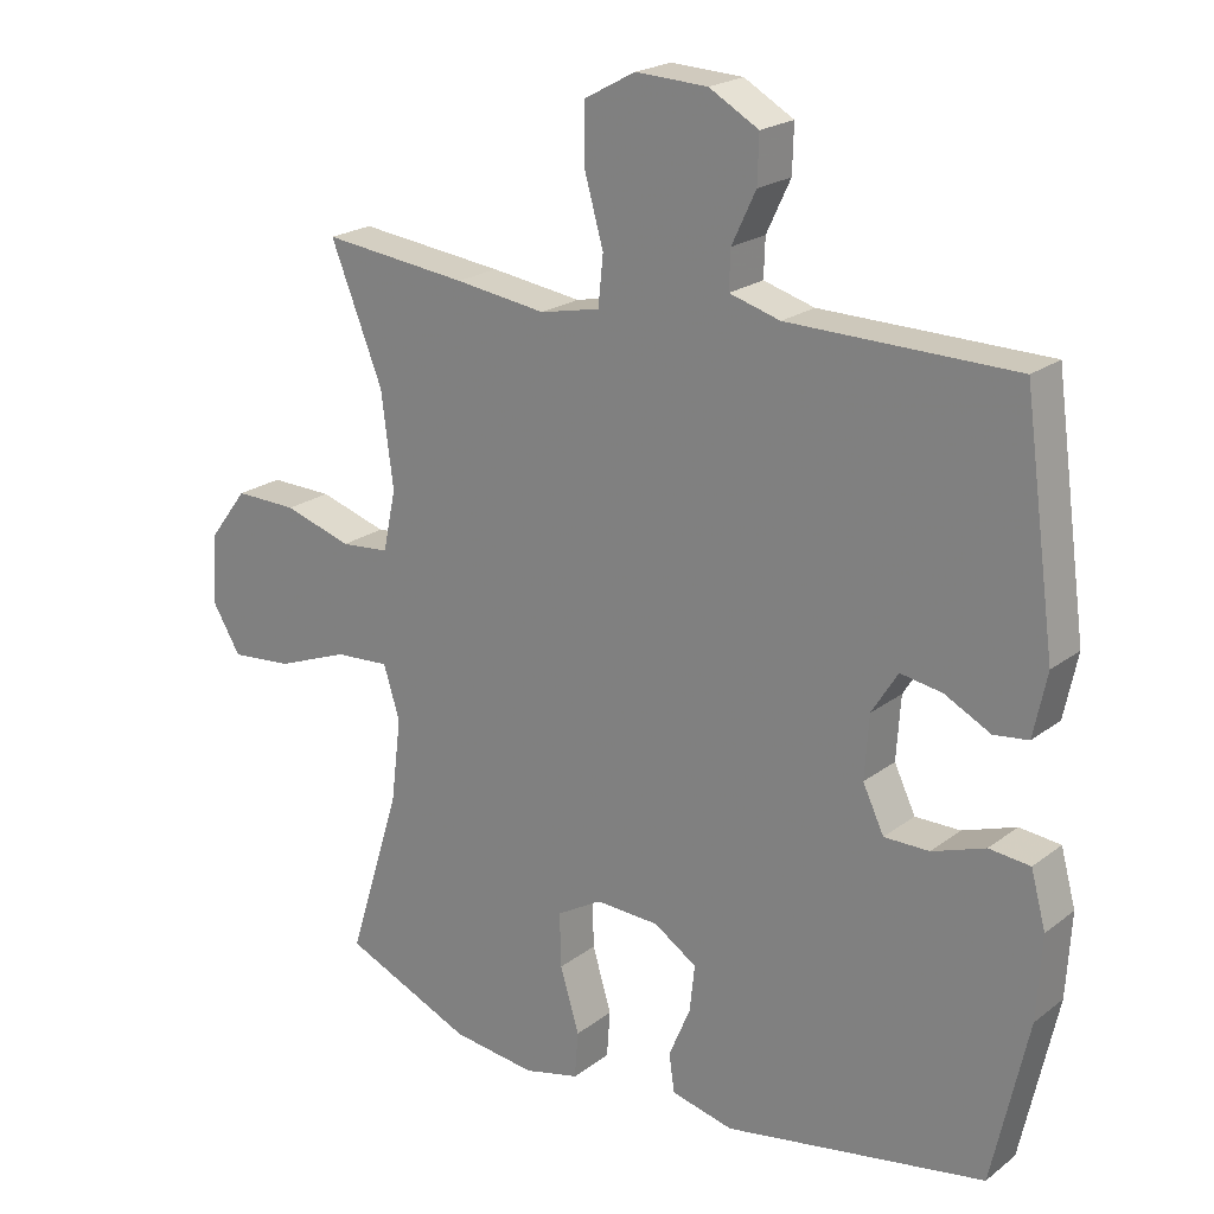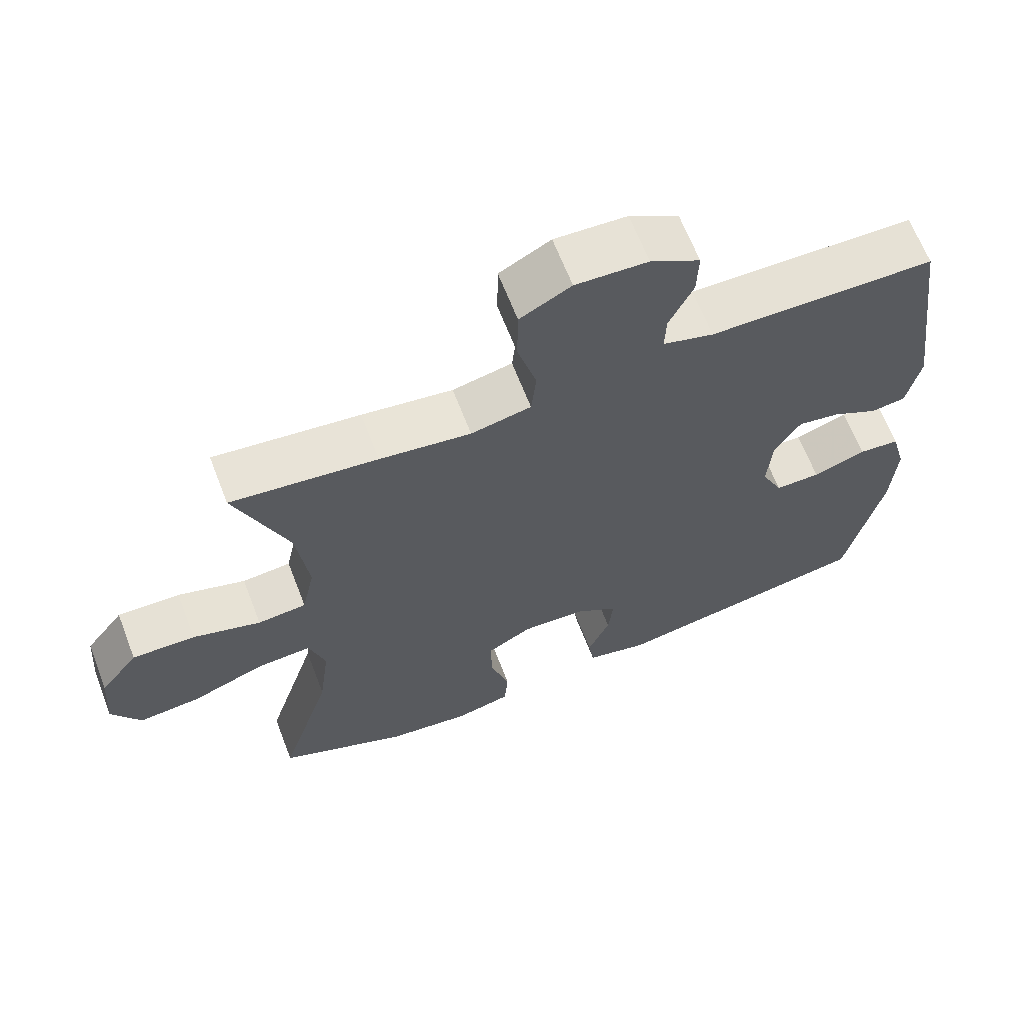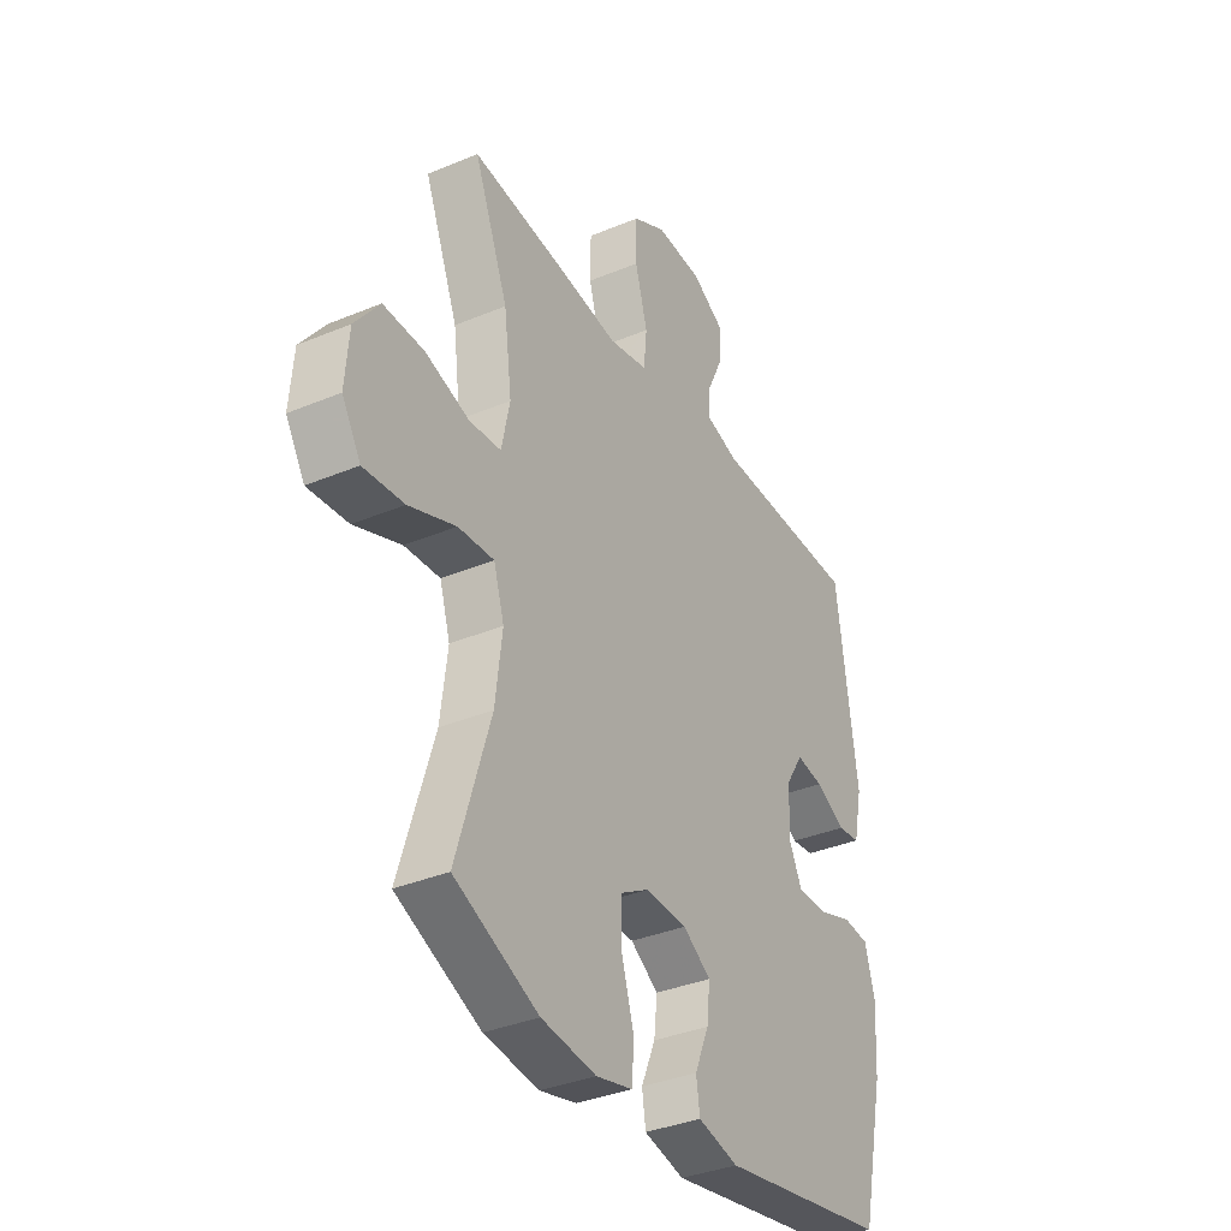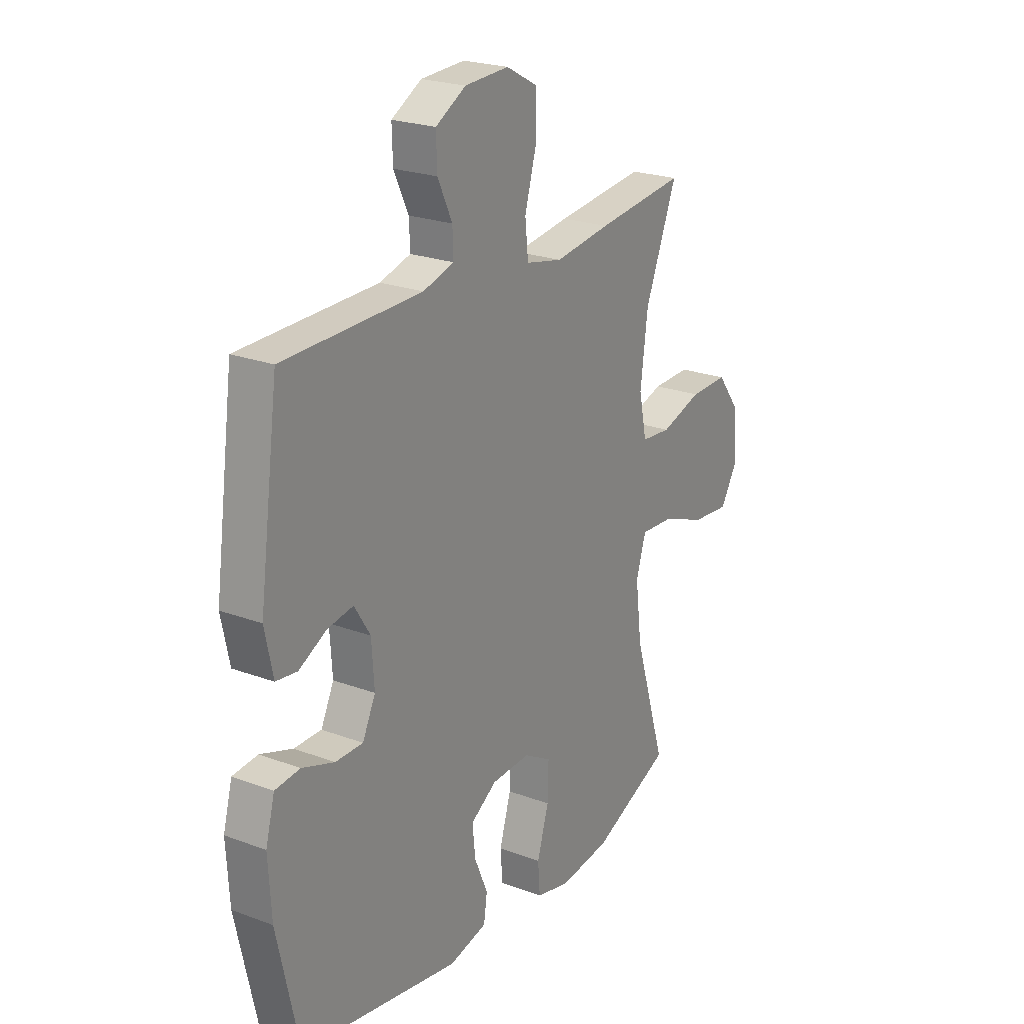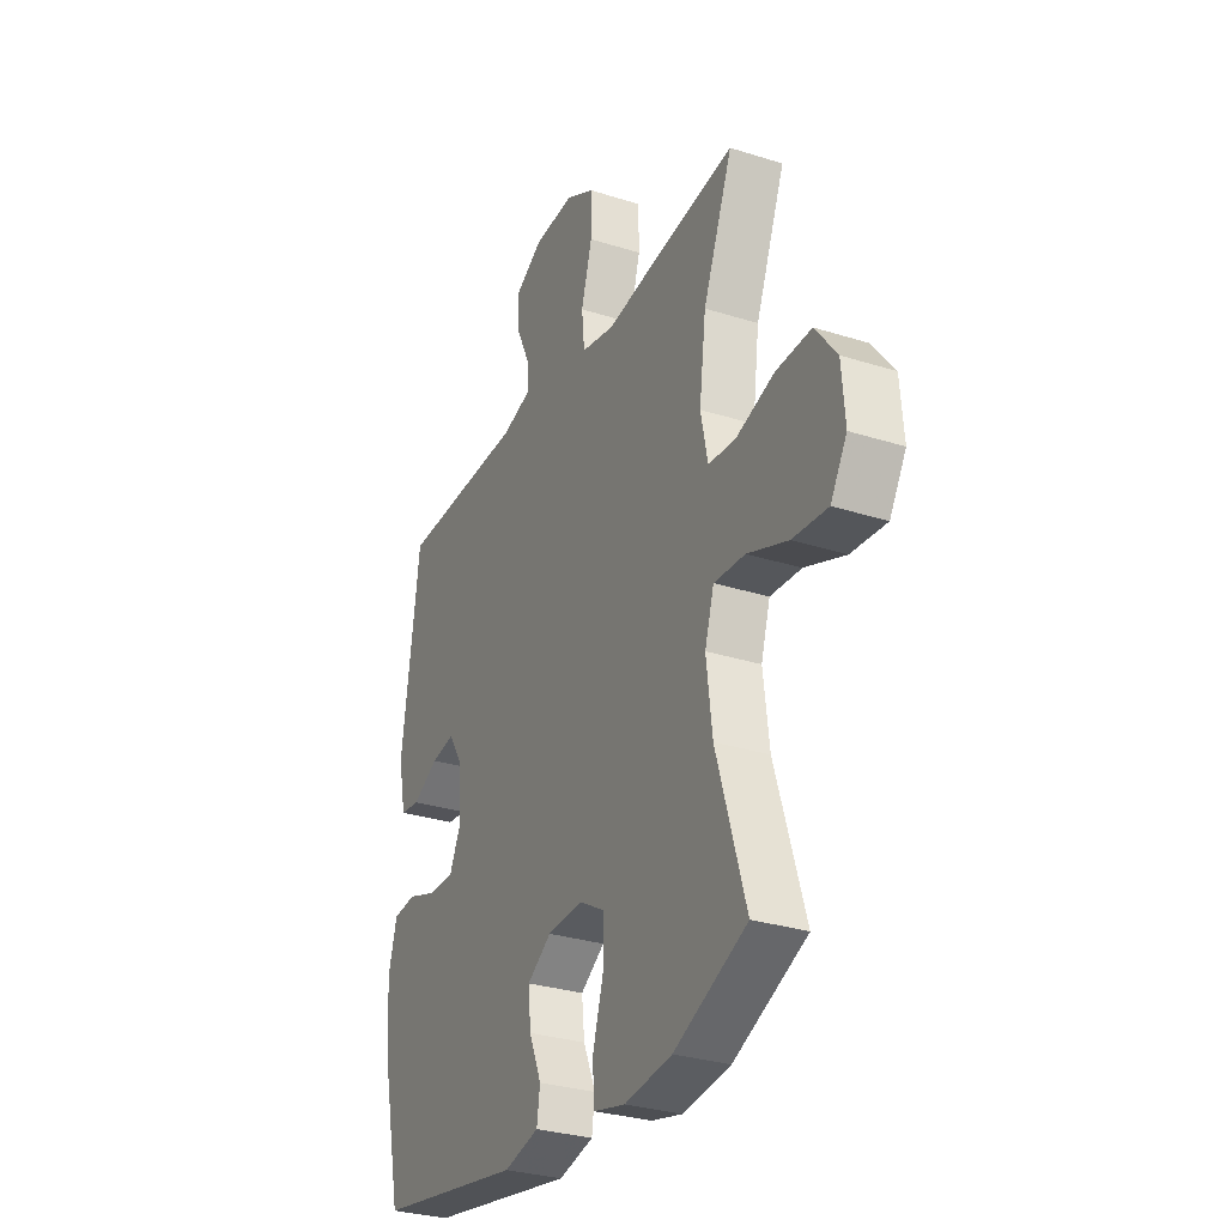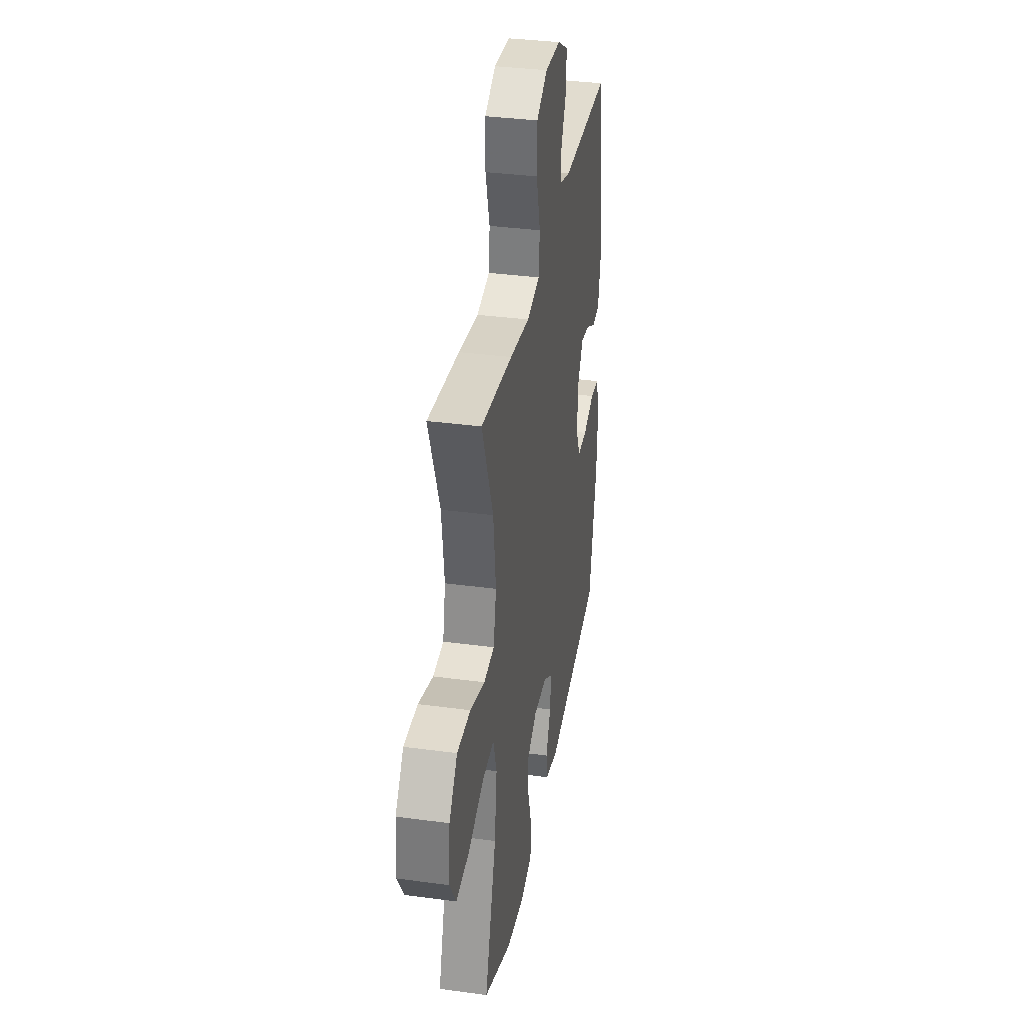
<metadata>
{"format":"obj","ext":"obj","renderer":"f3d","projection":"perspective","resolution":1024,"background":"white","views":[{"elev":21.2,"azim":-142.9,"up":"+Z"},{"elev":65.2,"azim":158.9,"up":"+Z"},{"elev":-35.5,"azim":118.9,"up":"+Z"},{"elev":23.1,"azim":-57.6,"up":"+Z"},{"elev":-30.1,"azim":65.2,"up":"+Z"},{"elev":35.1,"azim":100.2,"up":"+Z"}]}
</metadata>
<code>
v 0.5 0.07 0.5
v 0.426 0.07 0.314
v 0.409 0.07 0.181
v 0.427 0.07 0.095
v 0.496 0.07 0.089
v 0.592 0.07 0.119
v 0.681 0.07 0.121
v 0.735 0.07 0.05
v 0.743 0.07 -0.05
v 0.702 0.07 -0.118
v 0.614 0.07 -0.11
v 0.512 0.07 -0.071
v 0.434 0.07 -0.066
v 0.411 0.07 -0.141
v 0.426 0.07 -0.261
v 0.5 0.07 -0.5
v 0.317 0.07 -0.58
v 0.198 0.07 -0.595
v 0.119 0.07 -0.576
v 0.114 0.07 -0.51
v 0.141 0.07 -0.42
v 0.143 0.07 -0.343
v 0.079 0.07 -0.306
v -0.011 0.07 -0.31
v -0.072 0.07 -0.35
v -0.065 0.07 -0.416
v -0.034 0.07 -0.489
v -0.042 0.07 -0.543
v -0.13 0.07 -0.564
v -0.5 0.07 -0.5
v -0.551 0.07 -0.269
v -0.558 0.07 -0.151
v -0.537 0.07 -0.073
v -0.479 0.07 -0.067
v -0.404 0.07 -0.093
v -0.34 0.07 -0.093
v -0.31 0.07 -0.03
v -0.316 0.07 0.059
v -0.353 0.07 0.118
v -0.412 0.07 0.108
v -0.477 0.07 0.074
v -0.526 0.07 0.08
v -0.545 0.07 0.17
v -0.5 0.07 0.5
v -0.18 0.07 0.505
v -0.108 0.07 0.526
v -0.11 0.07 0.58
v -0.144 0.07 0.652
v -0.146 0.07 0.718
v -0.076 0.07 0.758
v 0.026 0.07 0.763
v 0.098 0.07 0.724
v 0.099 0.07 0.642
v 0.072 0.07 0.546
v 0.079 0.07 0.476
v 0.164 0.07 0.458
v 0.293 0.07 0.476
v 0.5 0 0.5
v 0.426 0 0.314
v 0.409 0 0.181
v 0.427 0 0.095
v 0.496 0 0.089
v 0.592 0 0.119
v 0.681 0 0.121
v 0.735 0 0.05
v 0.743 0 -0.05
v 0.702 0 -0.118
v 0.614 0 -0.11
v 0.512 0 -0.071
v 0.434 0 -0.066
v 0.411 0 -0.141
v 0.426 0 -0.261
v 0.5 0 -0.5
v 0.317 0 -0.58
v 0.198 0 -0.595
v 0.119 0 -0.576
v 0.114 0 -0.51
v 0.141 0 -0.42
v 0.143 0 -0.343
v 0.079 0 -0.306
v -0.011 0 -0.31
v -0.072 0 -0.35
v -0.065 0 -0.416
v -0.034 0 -0.489
v -0.042 0 -0.543
v -0.13 0 -0.564
v -0.5 0 -0.5
v -0.551 0 -0.269
v -0.558 0 -0.151
v -0.537 0 -0.073
v -0.479 0 -0.067
v -0.404 0 -0.093
v -0.34 0 -0.093
v -0.31 0 -0.03
v -0.316 0 0.059
v -0.353 0 0.118
v -0.412 0 0.108
v -0.477 0 0.074
v -0.526 0 0.08
v -0.545 0 0.17
v -0.5 0 0.5
v -0.18 0 0.505
v -0.108 0 0.526
v -0.11 0 0.58
v -0.144 0 0.652
v -0.146 0 0.718
v -0.076 0 0.758
v 0.026 0 0.763
v 0.098 0 0.724
v 0.099 0 0.642
v 0.072 0 0.546
v 0.079 0 0.476
v 0.164 0 0.458
v 0.293 0 0.476
f 56 57 1 2
f 55 56 2 3
f 52 53 54
f 51 52 54
f 50 51 54
f 49 50 54
f 48 49 54
f 47 48 54
f 46 47 54 55
f 55 3 4
f 46 55 4
f 45 46 4
f 43 44 45
f 42 43 45
f 41 42 45
f 40 41 45
f 39 40 45
f 38 39 45 4
f 33 34 35
f 32 33 35
f 31 32 35
f 30 31 35
f 29 30 35
f 28 29 35
f 27 28 35
f 26 27 35
f 25 26 35 36
f 24 25 36 37
f 19 20 21
f 18 19 21
f 17 18 21
f 16 17 21
f 15 16 21
f 14 15 21 22
f 13 14 22 23
f 10 11 12
f 9 10 12
f 8 9 12
f 7 8 12
f 6 7 12
f 5 6 12
f 5 12 13
f 24 37 38
f 23 24 38
f 13 23 38
f 5 13 38
f 4 5 38
f 59 58 114 113
f 60 59 113 112
f 111 110 109
f 111 109 108
f 111 108 107
f 111 107 106
f 111 106 105
f 111 105 104
f 112 111 104 103
f 61 60 112
f 61 112 103
f 61 103 102
f 102 101 100
f 102 100 99
f 102 99 98
f 102 98 97
f 102 97 96
f 61 102 96 95
f 92 91 90
f 92 90 89
f 92 89 88
f 92 88 87
f 92 87 86
f 92 86 85
f 92 85 84
f 92 84 83
f 93 92 83 82
f 94 93 82 81
f 78 77 76
f 78 76 75
f 78 75 74
f 78 74 73
f 78 73 72
f 79 78 72 71
f 80 79 71 70
f 69 68 67
f 69 67 66
f 69 66 65
f 69 65 64
f 69 64 63
f 69 63 62
f 70 69 62
f 95 94 81
f 95 81 80
f 95 80 70
f 95 70 62
f 95 62 61
f 1 58 59 2
f 2 59 60 3
f 3 60 61 4
f 4 61 62 5
f 5 62 63 6
f 6 63 64 7
f 7 64 65 8
f 8 65 66 9
f 9 66 67 10
f 10 67 68 11
f 11 68 69 12
f 12 69 70 13
f 13 70 71 14
f 14 71 72 15
f 15 72 73 16
f 16 73 74 17
f 17 74 75 18
f 18 75 76 19
f 19 76 77 20
f 20 77 78 21
f 21 78 79 22
f 22 79 80 23
f 23 80 81 24
f 24 81 82 25
f 25 82 83 26
f 26 83 84 27
f 27 84 85 28
f 28 85 86 29
f 29 86 87 30
f 30 87 88 31
f 31 88 89 32
f 32 89 90 33
f 33 90 91 34
f 34 91 92 35
f 35 92 93 36
f 36 93 94 37
f 37 94 95 38
f 38 95 96 39
f 39 96 97 40
f 40 97 98 41
f 41 98 99 42
f 42 99 100 43
f 43 100 101 44
f 44 101 102 45
f 45 102 103 46
f 46 103 104 47
f 47 104 105 48
f 48 105 106 49
f 49 106 107 50
f 50 107 108 51
f 51 108 109 52
f 52 109 110 53
f 53 110 111 54
f 54 111 112 55
f 55 112 113 56
f 56 113 114 57
f 57 114 58 1

</code>
